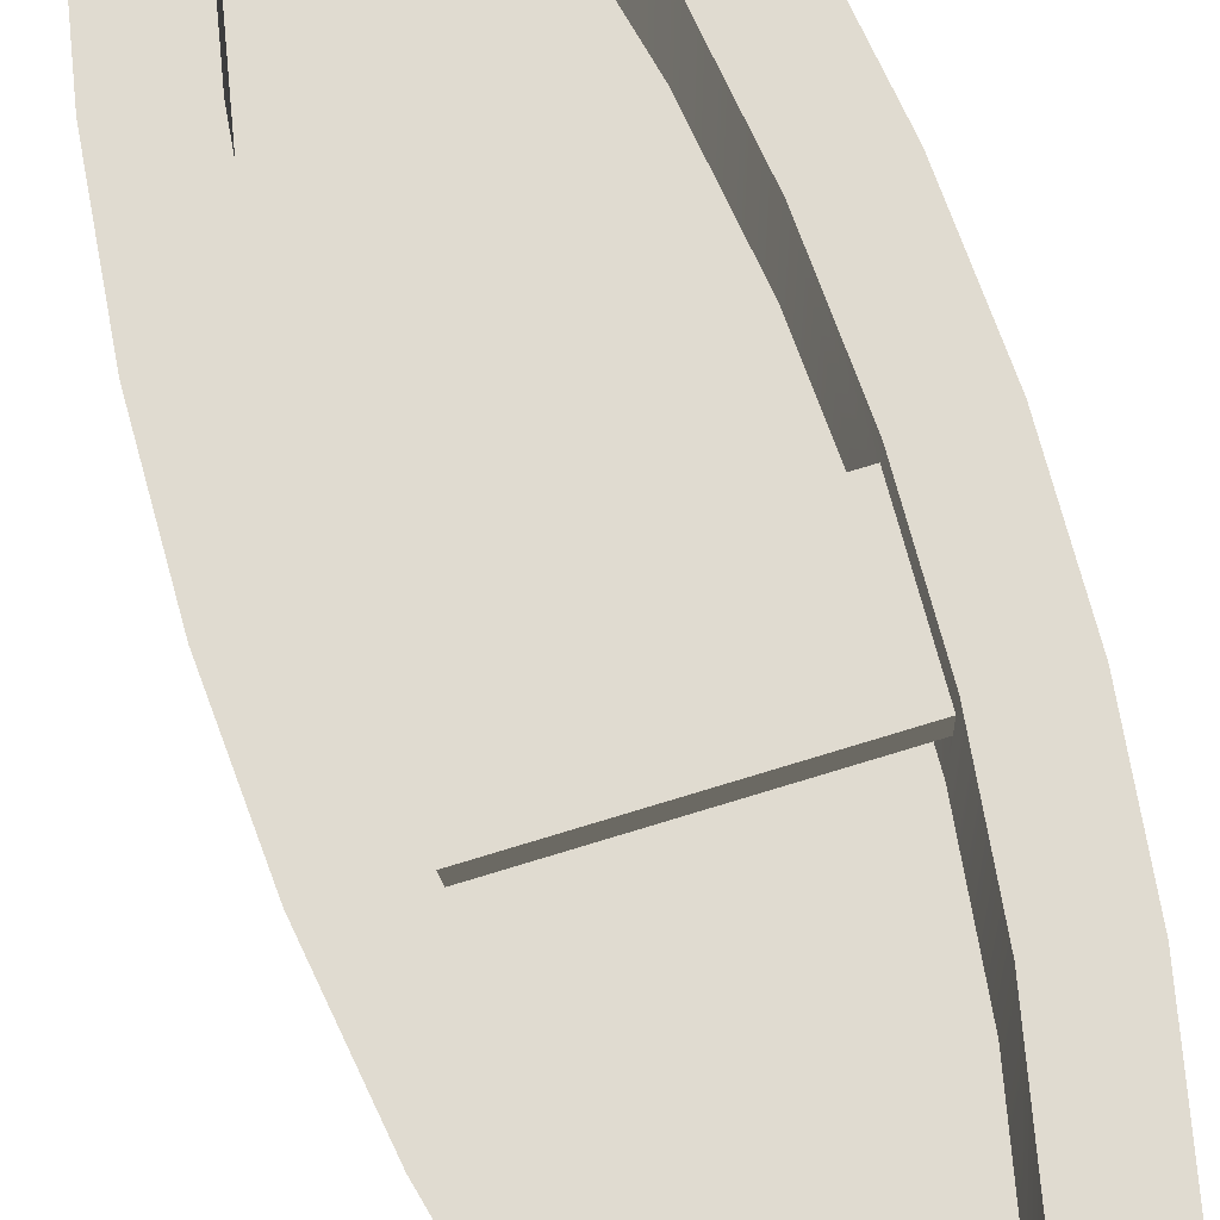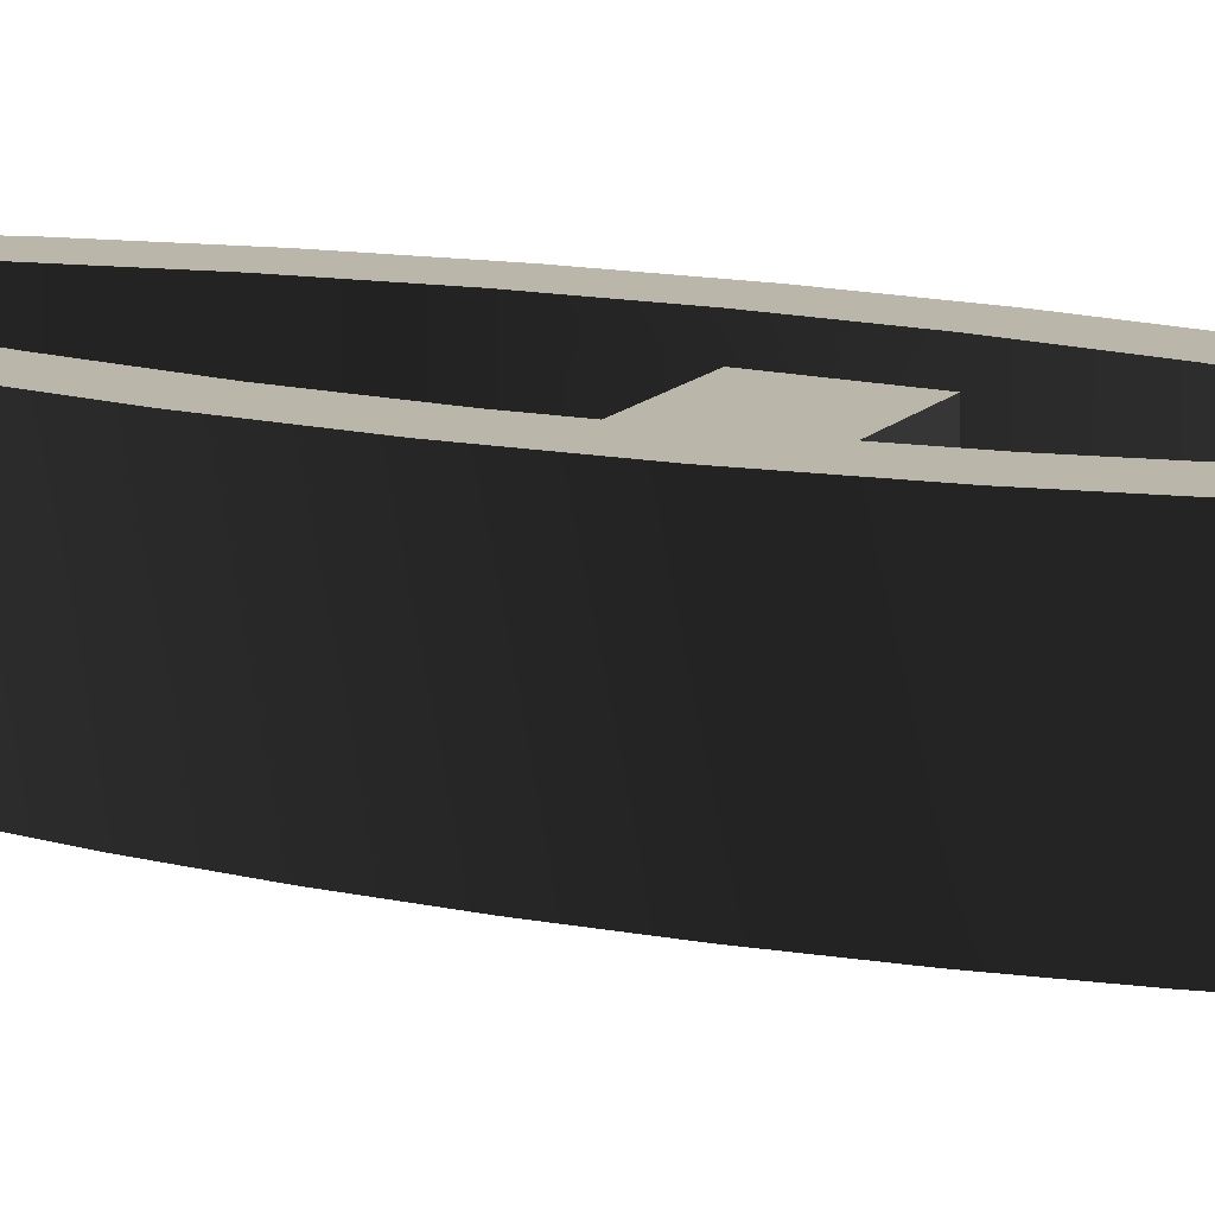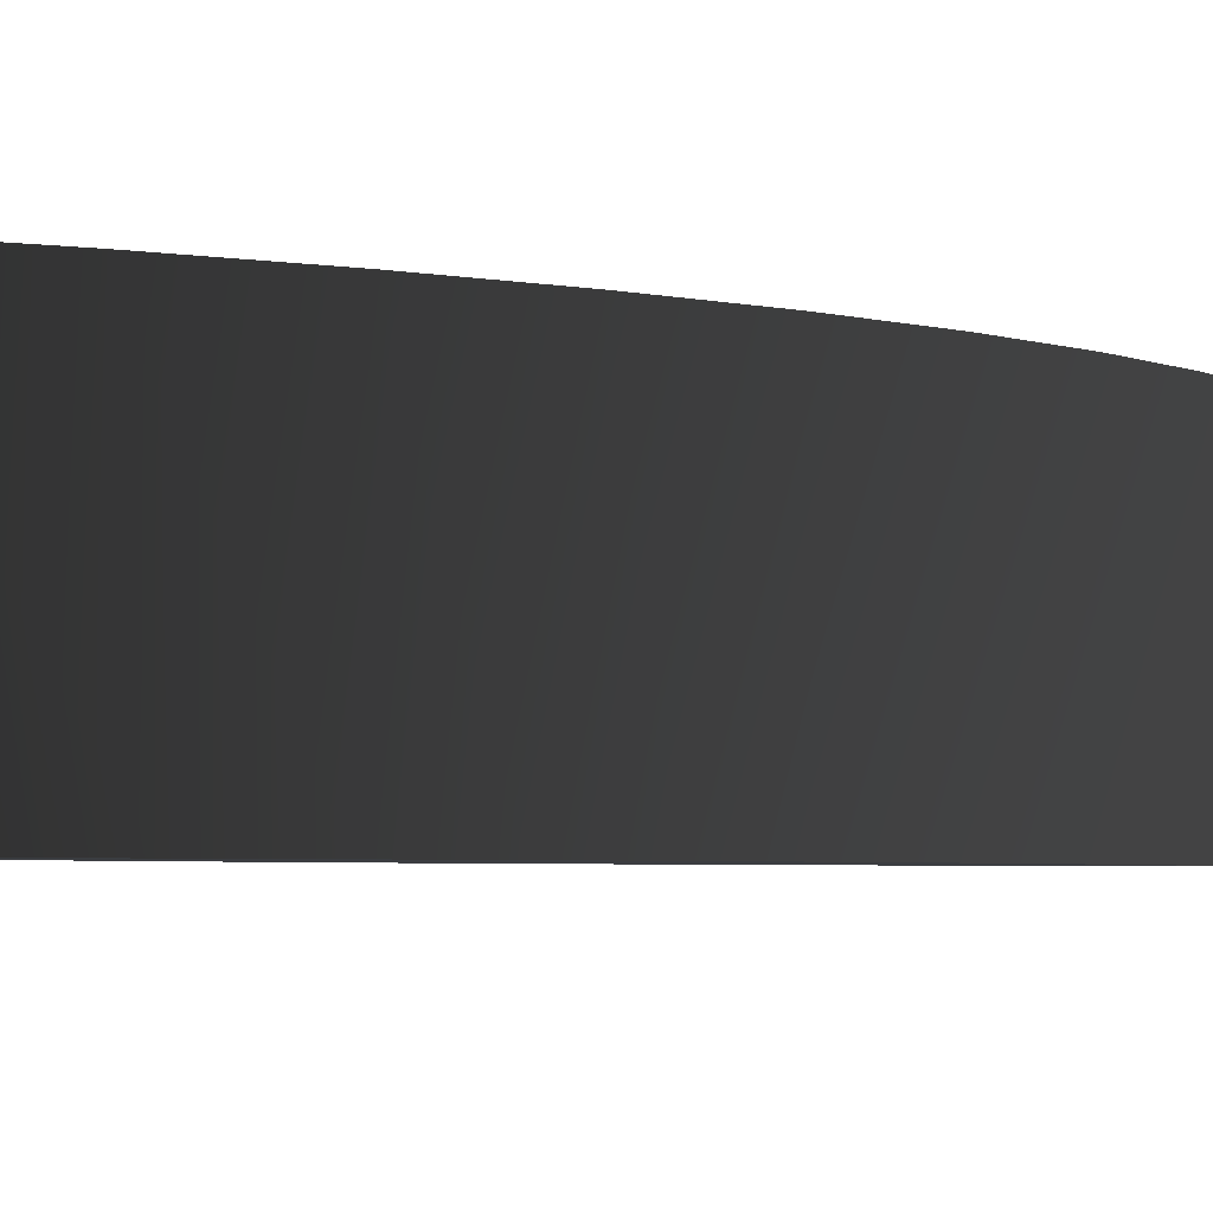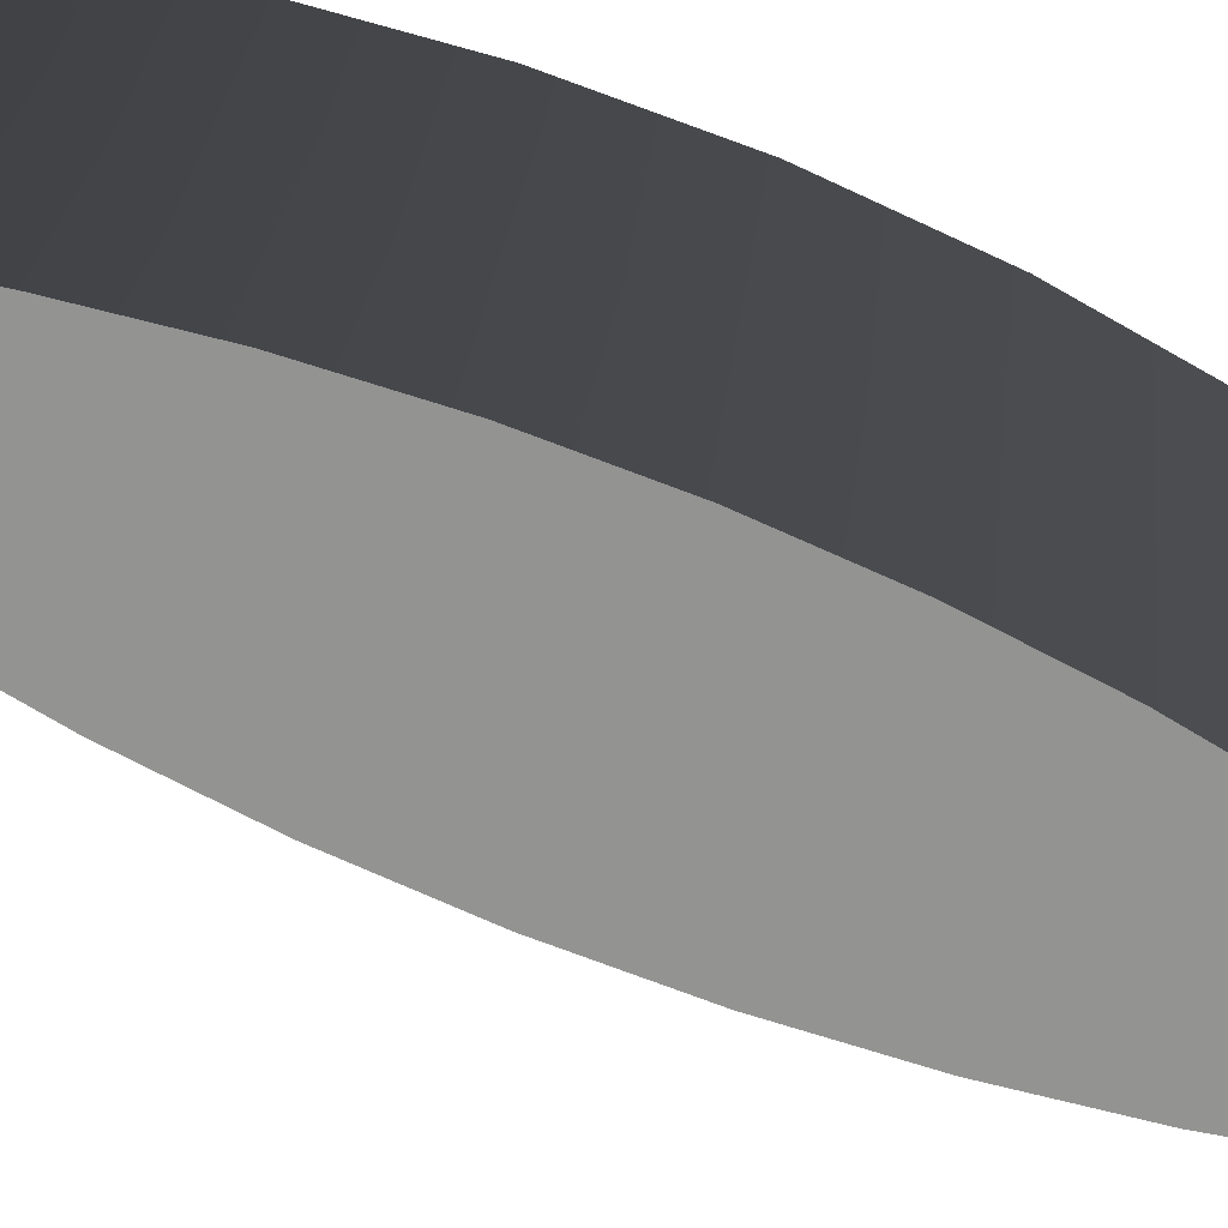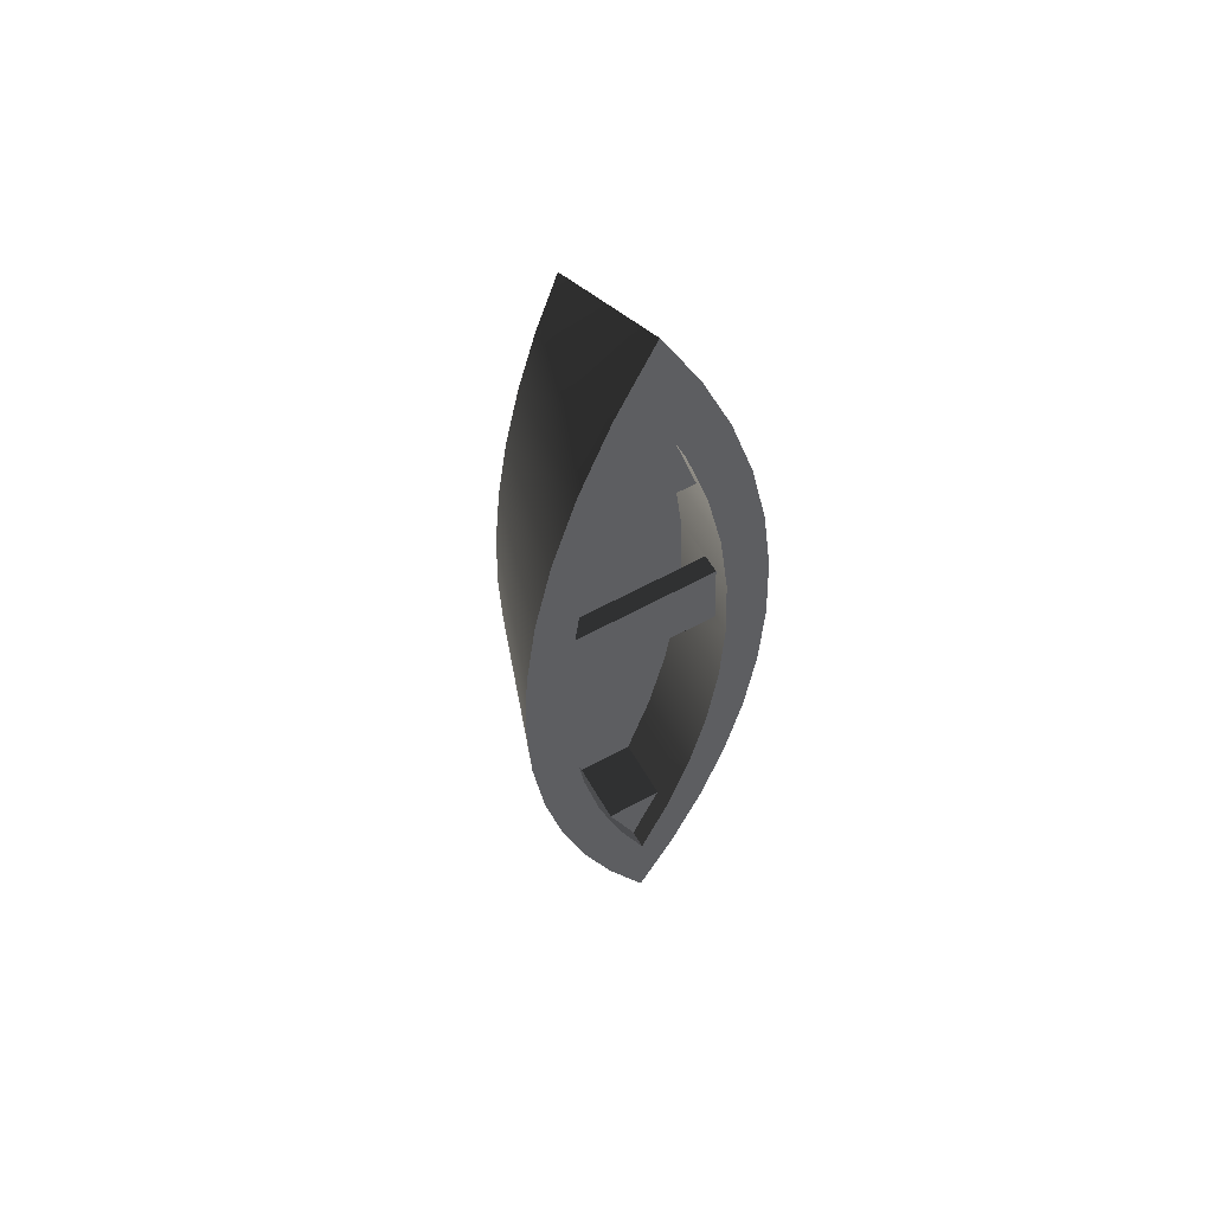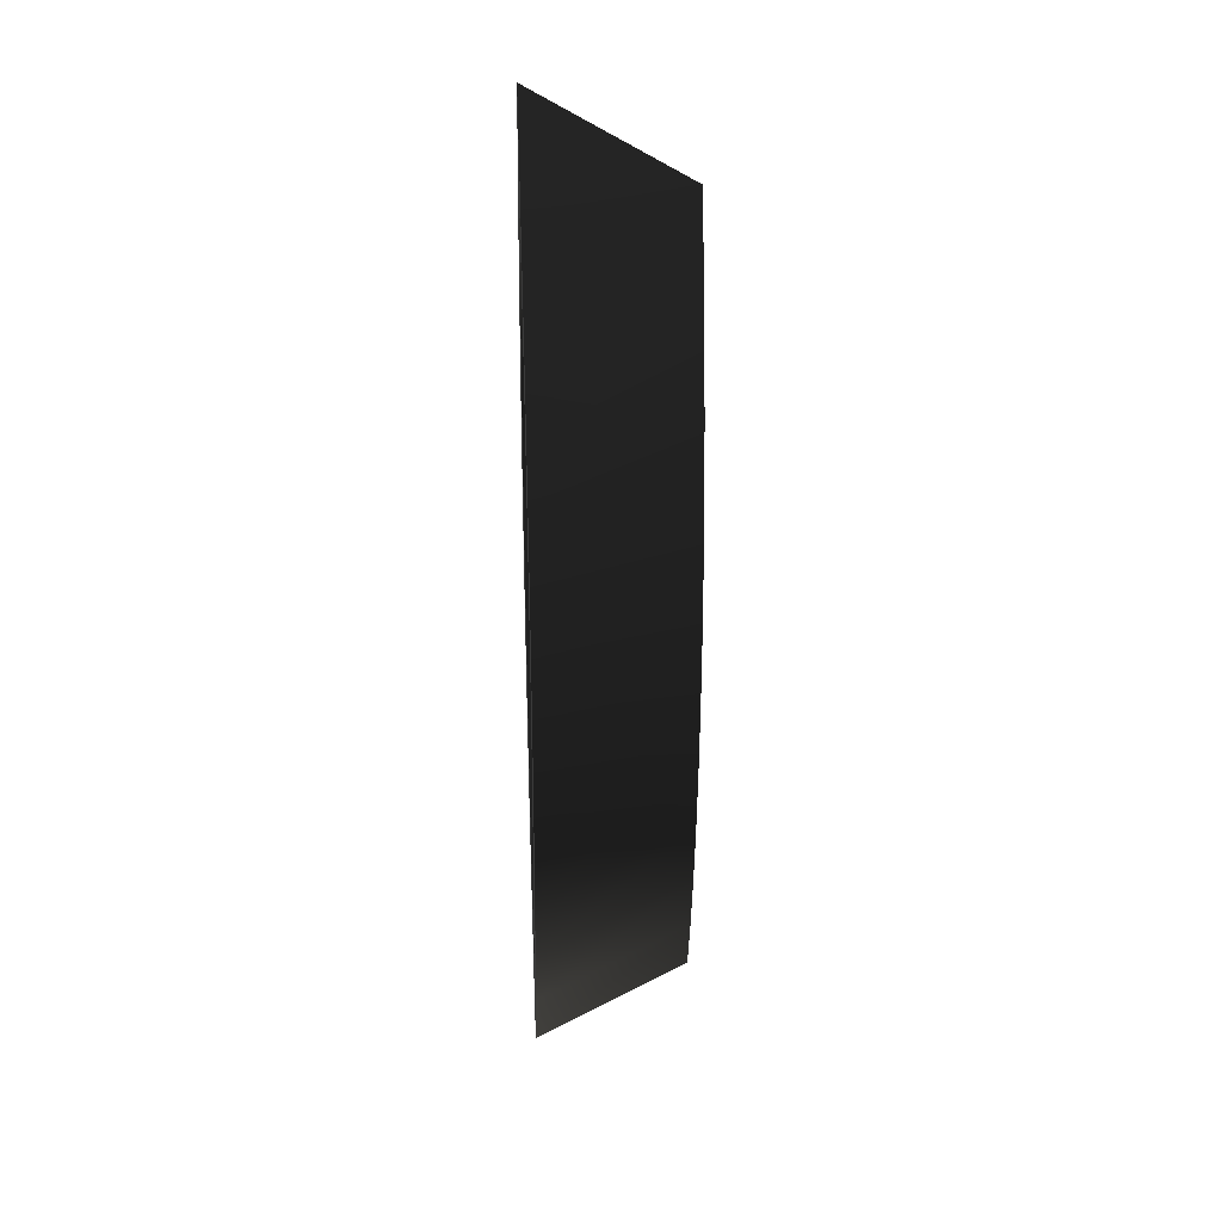
<metadata>
{"format":"obj","ext":"obj","renderer":"f3d","projection":"perspective","resolution":1024,"background":"white","views":[{"elev":70.2,"azim":-17.4,"up":"+Y"},{"elev":13.8,"azim":-64.1,"up":"+Y"},{"elev":-2.5,"azim":33.8,"up":"+Y"},{"elev":-66.6,"azim":66.6,"up":"+Y"},{"elev":59.1,"azim":150.4,"up":"+Z"},{"elev":26.6,"azim":-93.6,"up":"+Z"}]}
</metadata>
<code>
g canoe
v -0.87 1.202e-30 1.444e-14
v -0.8453 1.202e-30 0.82
v -0.8453 1.202e-30 -0.82
v -0.7714 1.202e-30 -1.634
v -0.7714 1.202e-30 1.634
v -0.6489 1.202e-30 -2.436
v -0.6489 1.202e-30 2.436
v -0.4786 1.202e-30 -3.221
v -0.4786 1.202e-30 3.221
v -0.2618 1.202e-30 -3.982
v -0.2618 1.202e-30 3.982
v 0 1.202e-30 -4.715
v 0 1.202e-30 4.715
v 0.2618 1.202e-30 -3.982
v 0.2618 1.202e-30 3.982
v 0.4786 1.202e-30 -3.221
v 0.4786 1.202e-30 3.221
v 0.6489 1.202e-30 -2.436
v 0.6489 1.202e-30 2.436
v 0.7714 1.202e-30 -1.634
v 0.7714 1.202e-30 1.634
v 0.8453 1.202e-30 -0.82
v 0.8453 1.202e-30 0.82
v 0.87 1.202e-30 1.444e-14
v 0.9389 1.387 0.9558
v 0.9389 0.876 0.9558
v 0.9796 1.387 4.331e-14
v 0.9796 0.876 4.331e-14
v -0.9389 1.606 0.9558
v -0.9389 1.825 0.9558
v -0.9796 1.606 -4.331e-14
v -0.9796 1.825 -4.331e-14
v 0.3347 1.825 -3.754
v 0.3347 1.606 -3.754
v 0 1.825 -4.586
v 0 1.606 -4.586
v 0.9389 1.825 0.9558
v 0.9389 1.606 0.9558
v 0.9796 1.825 4.331e-14
v 0.9796 1.606 4.331e-14
v 0.9389 1.825 -0.9558
v 0.9389 0.876 -0.9558
v 0.8172 1.825 1.905
v 0.8172 0.876 1.905
v -0.3347 1.606 3.754
v -0.3347 1.825 3.754
v -0.6153 1.606 2.84
v -0.6153 1.825 2.84
v 0.6153 1.825 2.84
v 0.6153 1.606 2.84
v 0.6153 0.876 2.84
v 0 1.606 4.586
v 0 1.825 4.586
v 0.8172 1.825 -1.905
v 0.8172 0.876 -1.905
v 0.6153 1.825 -2.84
v 0.6153 0.876 -2.84
v 0.3347 1.825 3.754
v 0.3347 1.606 3.754
v -0.6153 0.876 -2.84
v -0.6153 1.825 -2.84
v -0.3347 0.876 -3.754
v -0.3347 1.825 -3.754
v -0.3347 1.606 -3.754
v -0.8172 0.876 1.905
v -0.8172 1.825 1.905
v -0.9389 0.876 0.9558
v -0.9389 1.387 0.9558
v -0.9796 0.876 -4.331e-14
v -0.9796 1.387 -4.331e-14
v -0.9389 0.876 -0.9558
v -0.9389 1.825 -0.9558
v -0.8172 0.876 -1.905
v -0.8172 1.825 -1.905
v 0.3347 0.876 -3.754
v -0.6153 0.876 2.84
v -1.5 1.825 0
v -1.457 1.825 -1
v -1.457 1.825 1
v -1.33 1.825 1.993
v -1.33 1.825 -1.993
v -1.119 1.825 2.971
v -1.119 1.825 -2.971
v -0.8252 1.825 3.928
v -0.4514 1.825 4.857
v 0 1.825 5.75
v 0.4514 1.825 4.857
v 0.8252 1.825 3.928
v 1.119 1.825 2.971
v 1.119 1.825 -2.971
v 0.8252 1.825 -3.928
v 0.4514 1.825 -4.857
v 0 1.825 -5.75
v -0.4514 1.825 -4.857
v -0.8252 1.825 -3.928
v 1.33 1.825 1.993
v 1.33 1.825 -1.993
v 1.457 1.825 1
v 1.457 1.825 -1
v 1.5 1.825 0
f 2 1 3
f 3 4 2
f 4 5 2
f 4 6 5
f 6 7 5
f 6 8 7
f 8 9 7
f 8 10 9
f 10 11 9
f 10 12 11
f 12 13 11
f 12 14 13
f 14 15 13
f 14 16 15
f 16 17 15
f 16 18 17
f 18 19 17
f 18 20 19
f 20 21 19
f 20 22 21
f 22 23 21
f 22 24 23
f 26 25 27
f 27 28 26
f 30 29 31
f 31 32 30
f 34 33 35
f 35 36 34
f 38 37 39
f 39 40 38
f 40 39 41
f 41 27 40
f 41 28 27
f 41 42 28
f 44 43 37
f 37 26 44
f 37 38 26
f 38 25 26
f 46 45 47
f 47 48 46
f 50 49 43
f 43 51 50
f 43 44 51
f 53 52 45
f 45 46 53
f 55 54 56
f 56 57 55
f 59 58 49
f 49 50 59
f 52 53 58
f 58 59 52
f 42 41 54
f 54 55 42
f 61 60 62
f 62 63 61
f 62 64 63
f 66 65 67
f 67 30 66
f 67 68 30
f 68 29 30
f 70 69 71
f 71 31 70
f 71 32 31
f 71 72 32
f 74 73 60
f 60 61 74
f 57 56 33
f 33 75 57
f 33 34 75
f 72 71 73
f 73 74 72
f 47 76 65
f 65 48 47
f 65 66 48
f 63 64 36
f 36 35 63
f 68 29 31
f 31 70 68
f 68 70 27
f 27 25 68
f 38 25 27
f 27 40 38
f 68 25 38
f 38 29 68
f 27 70 31
f 31 40 27
f 71 69 67
f 67 65 71
f 65 73 71
f 65 76 73
f 76 60 73
f 76 51 60
f 51 62 60
f 51 75 62
f 51 57 75
f 51 44 57
f 44 55 57
f 44 26 55
f 26 42 55
f 26 28 42
f 68 67 69
f 69 70 68
f 40 31 29
f 29 38 40
f 51 76 47
f 47 50 51
f 62 75 34
f 34 64 62
f 50 47 45
f 45 52 50
f 52 59 50
f 36 64 34
f 78 77 79
f 79 80 78
f 80 81 78
f 80 82 81
f 82 83 81
f 82 84 83
f 84 32 83
f 84 30 32
f 84 66 30
f 84 85 66
f 85 48 66
f 85 46 48
f 85 86 46
f 86 53 46
f 86 87 53
f 87 58 53
f 87 49 58
f 87 88 49
f 88 43 49
f 88 37 43
f 88 89 37
f 89 39 37
f 39 89 90
f 41 39 90
f 41 90 91
f 54 41 91
f 56 54 91
f 56 91 92
f 33 56 92
f 33 92 93
f 35 33 93
f 63 35 93
f 63 93 94
f 61 63 94
f 74 61 94
f 74 94 95
f 72 74 95
f 32 72 95
f 95 83 32
f 89 96 90
f 96 97 90
f 96 98 97
f 98 99 97
f 98 100 99
f 5 79 2
f 5 80 79
f 2 79 77
f 7 80 5
f 14 12 92
f 3 1 78
f 90 18 16
f 9 84 82
f 4 81 83
f 8 6 95
f 1 77 78
f 6 4 83
f 11 85 84
f 10 94 93
f 7 82 80
f 9 82 7
f 6 83 95
f 4 3 81
f 90 16 91
f 1 2 77
f 11 84 9
f 12 10 93
f 3 78 81
f 96 21 23
f 92 12 93
f 99 22 20
f 97 20 18
f 100 24 22
f 98 23 24
f 99 20 97
f 86 13 15
f 91 14 92
f 98 96 23
f 87 86 15
f 86 85 13
f 8 95 94
f 87 15 17
f 89 88 19
f 91 16 14
f 88 17 19
f 13 85 11
f 96 89 21
f 88 87 17
f 98 24 100
f 89 19 21
f 97 18 90
f 100 22 99
f 10 8 94

</code>
